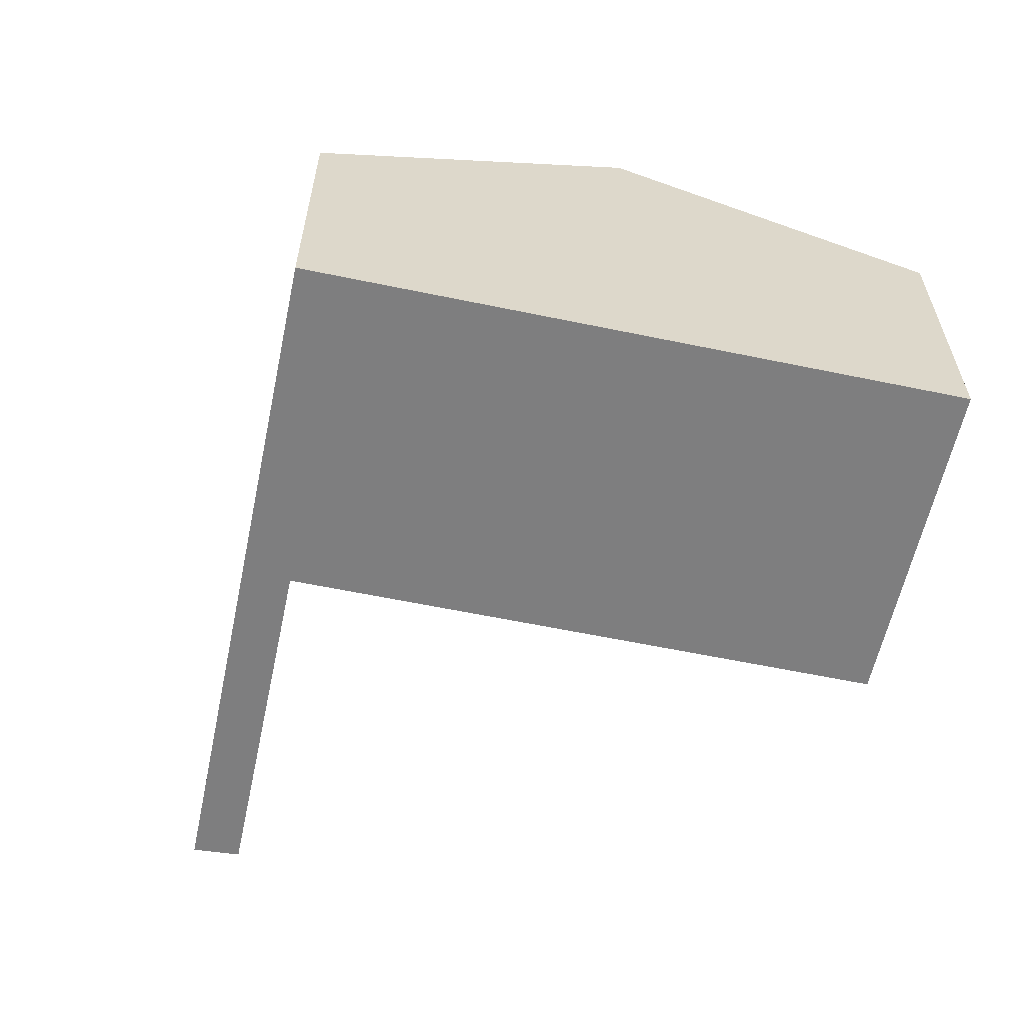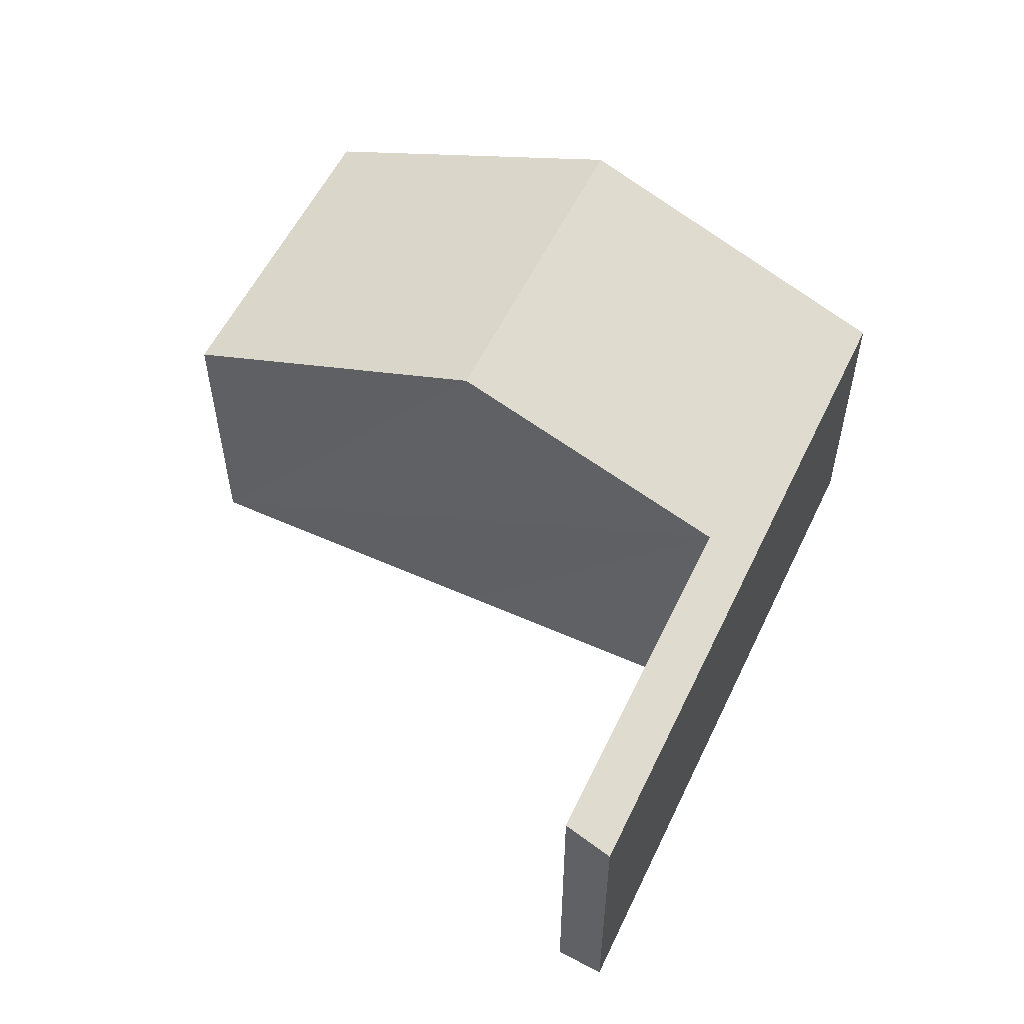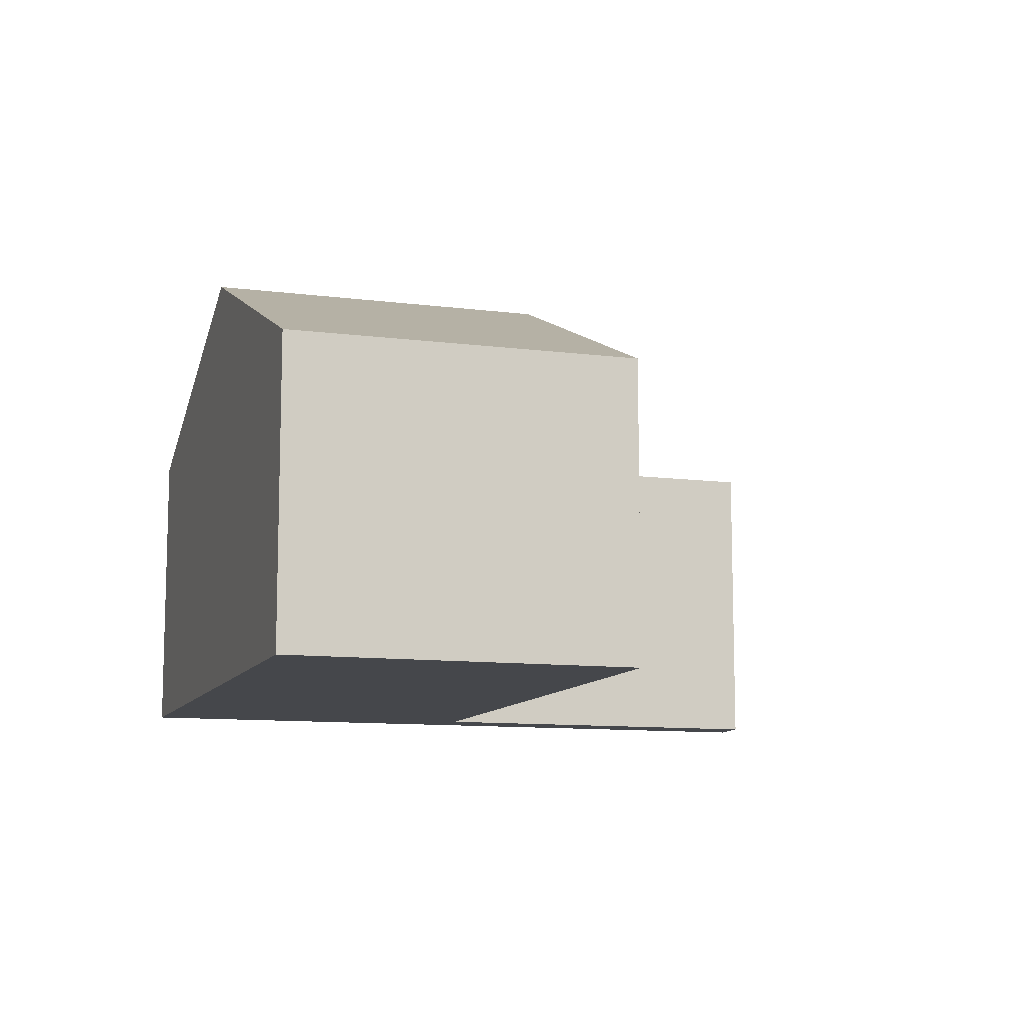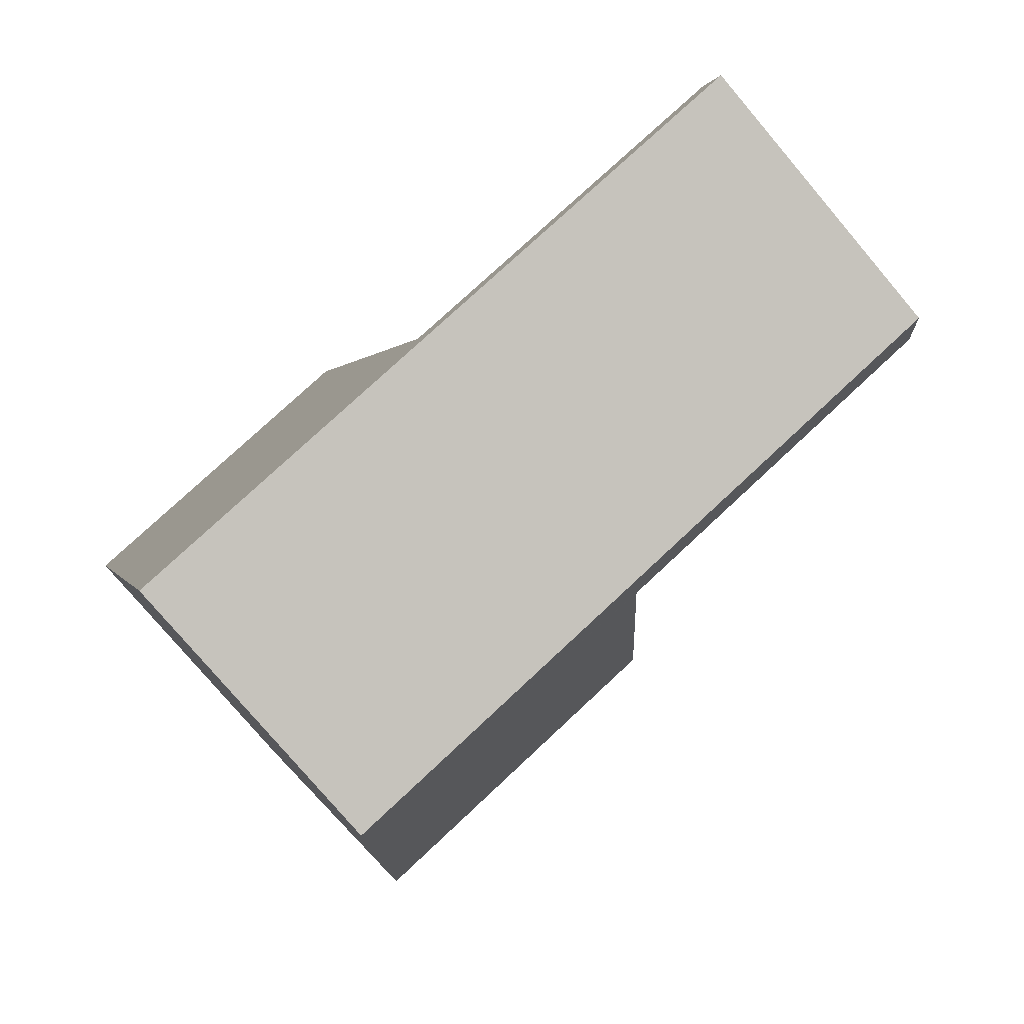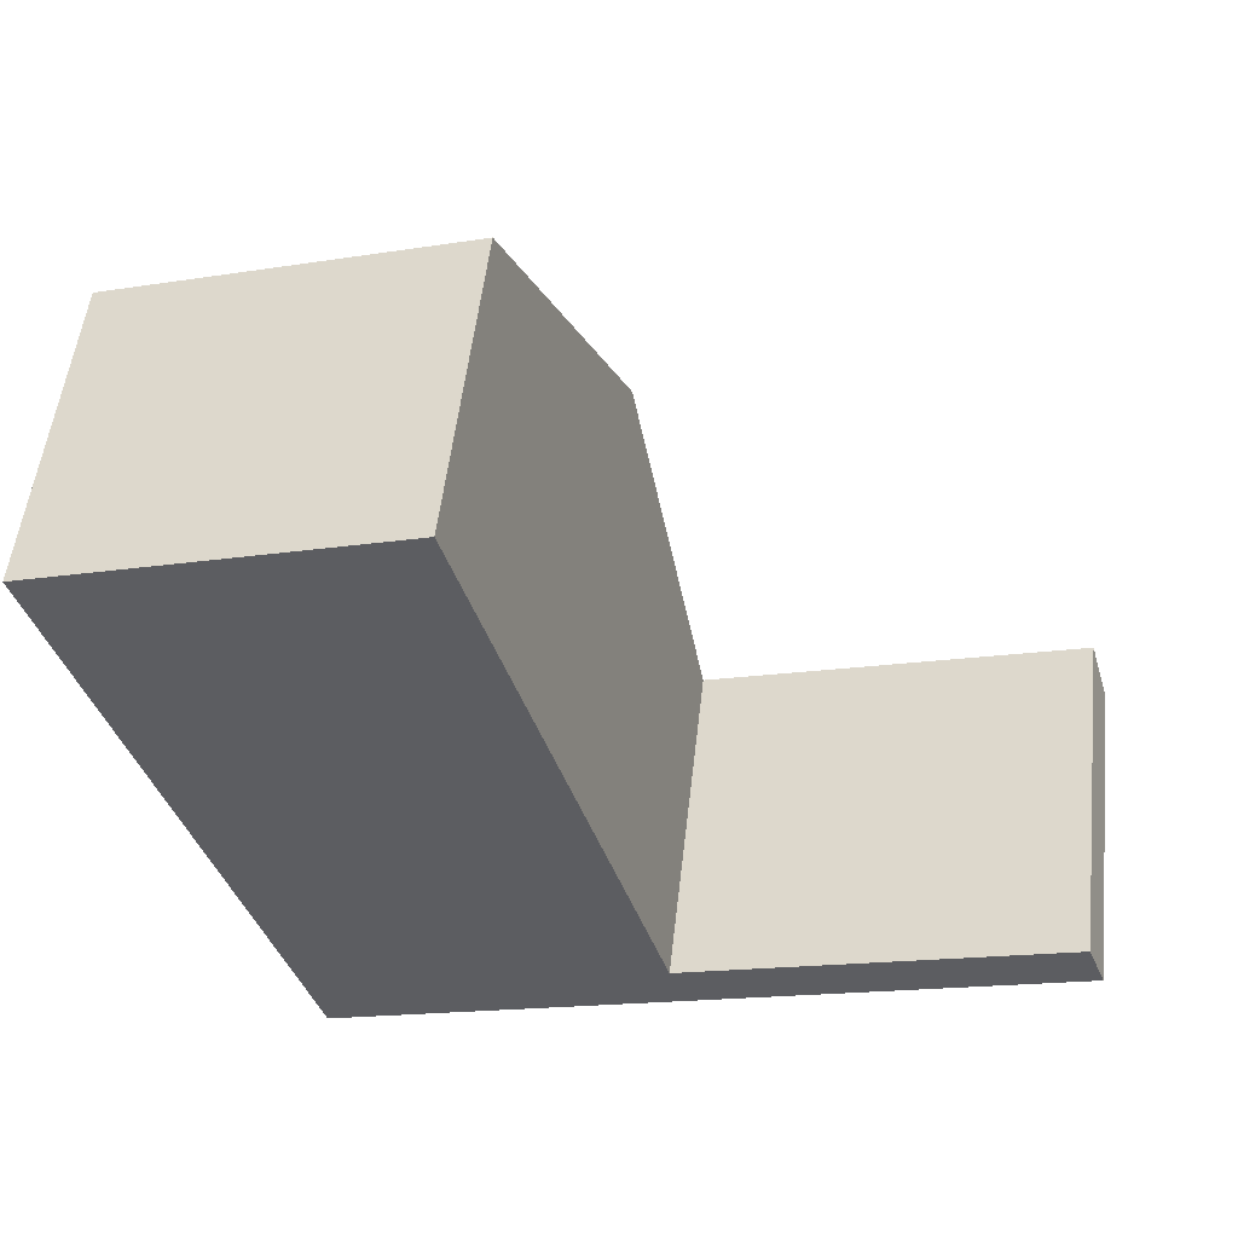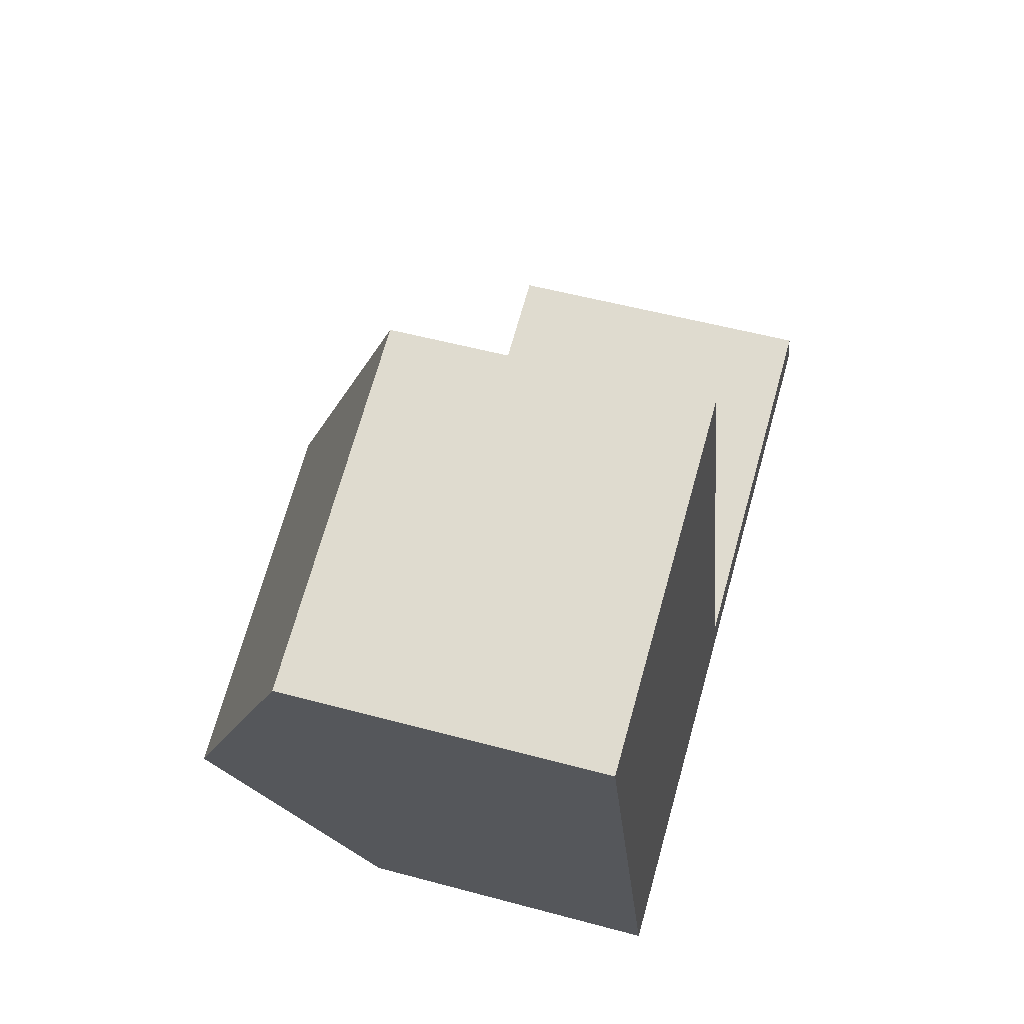
<metadata>
{"format":"obj","ext":"obj","renderer":"f3d","projection":"perspective","resolution":1024,"background":"white","views":[{"elev":-59.4,"azim":-118.8,"up":"+Y"},{"elev":56.1,"azim":98.4,"up":"+Y"},{"elev":-10.6,"azim":-34.6,"up":"+Y"},{"elev":-78.4,"azim":40.3,"up":"+Z"},{"elev":53.2,"azim":6.4,"up":"+Z"},{"elev":52.2,"azim":-73.7,"up":"+Z"}]}
</metadata>
<code>
v  13.13 4.457 -6.416
v  7.696 4.754 -7.293
v  12.87 4.752 -5.733
v  7.596 4.755 -7.323
v  1.43 6.47 -4.762
v  6.382 6.47 -3.264
v  2.861 4.457 -9.525
v  7.908 4.457 -7.998
v  0 4.457 2.729e-16
v  4.958 4.457 1.501
v  0 0 0
v  4.958 -9.191e-17 1.501
v  7.596 4.484e-16 -7.323
v  12.87 3.51e-16 -5.733
v  7.696 4.466e-16 -7.293
v  6.382 1.999e-16 -3.264
v  13.13 3.929e-16 -6.416
v  7.908 4.897e-16 -7.998
v  2.861 5.832e-16 -9.525
v  1.43 2.916e-16 -4.762
g defaultobject
f 1 2 3
f 4 5 6
f 5 4 7
f 7 4 2
f 7 2 1
f 7 1 8
f 9 6 5
f 6 9 10
f 11 10 9
f 10 11 12
f 13 2 4
f 2 13 3
f 3 13 14
f 14 13 15
f 12 6 10
f 6 12 4
f 4 12 16
f 4 16 13
f 14 1 3
f 1 14 17
f 17 8 1
f 8 17 18
f 8 18 7
f 7 18 19
f 5 11 9
f 11 5 7
f 11 7 20
f 20 7 19
f 14 18 17
f 18 14 15
f 18 15 19
f 19 15 13
f 19 13 16
f 19 16 20
f 20 16 12
f 20 12 11

</code>
